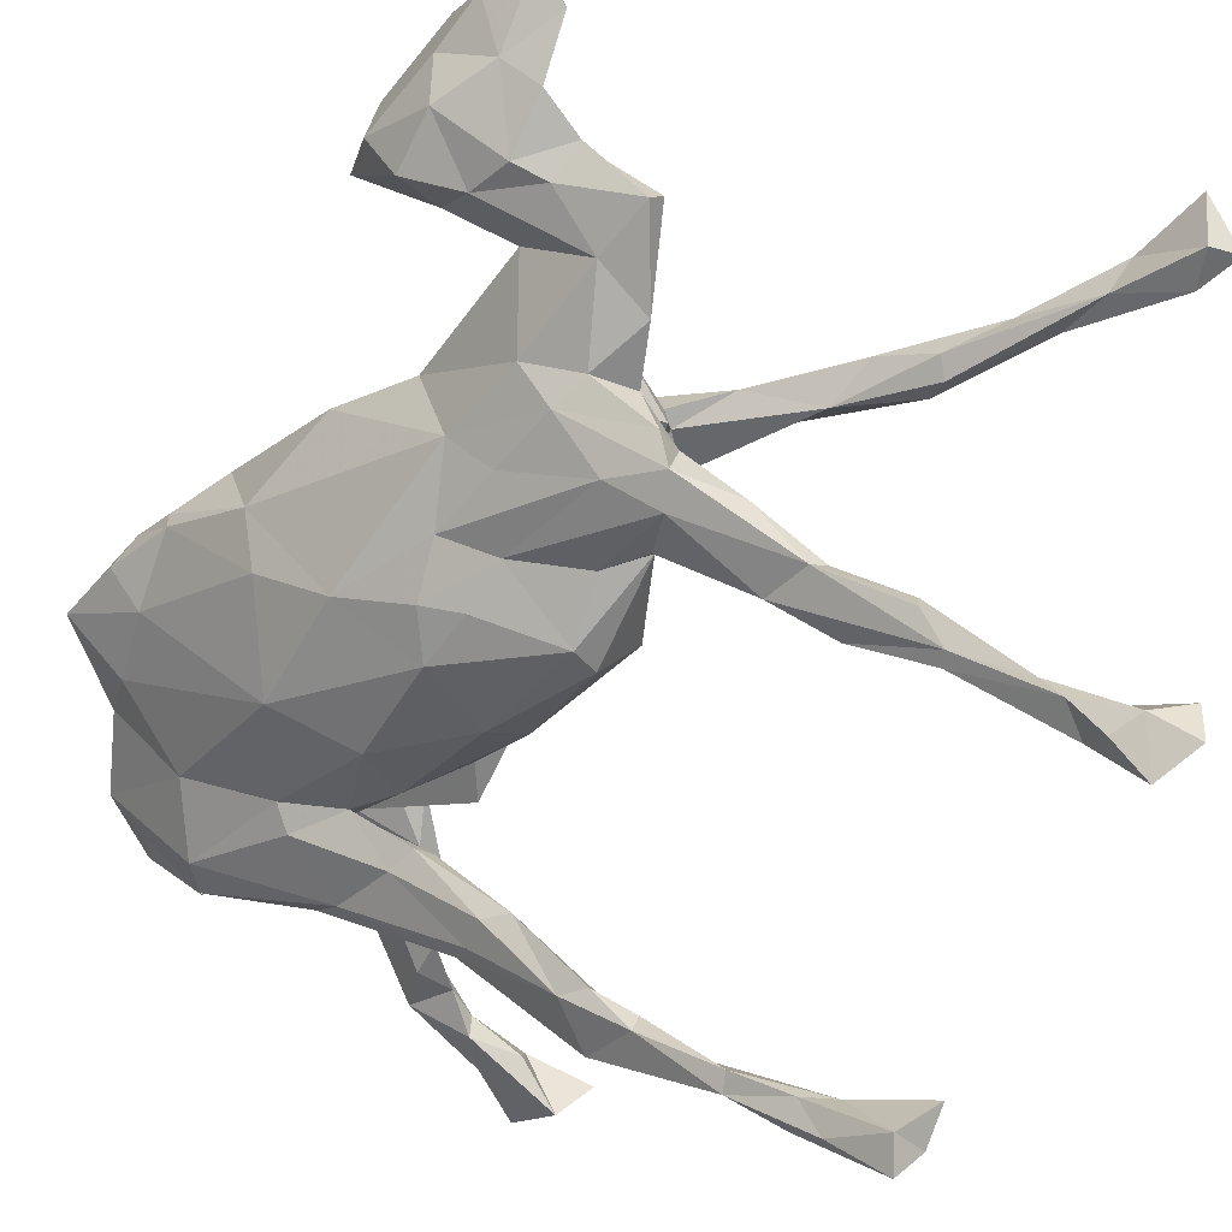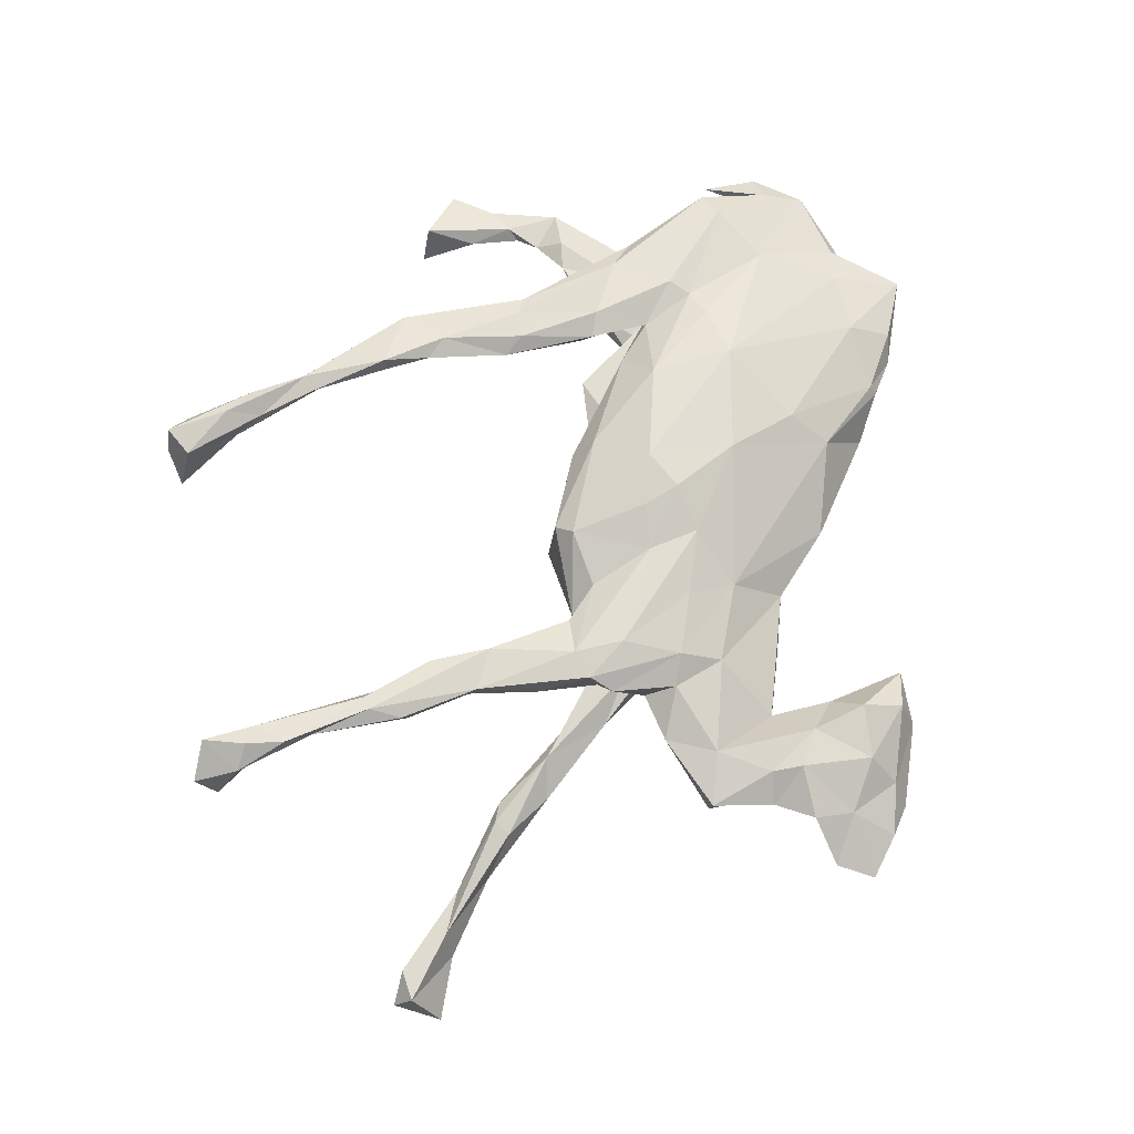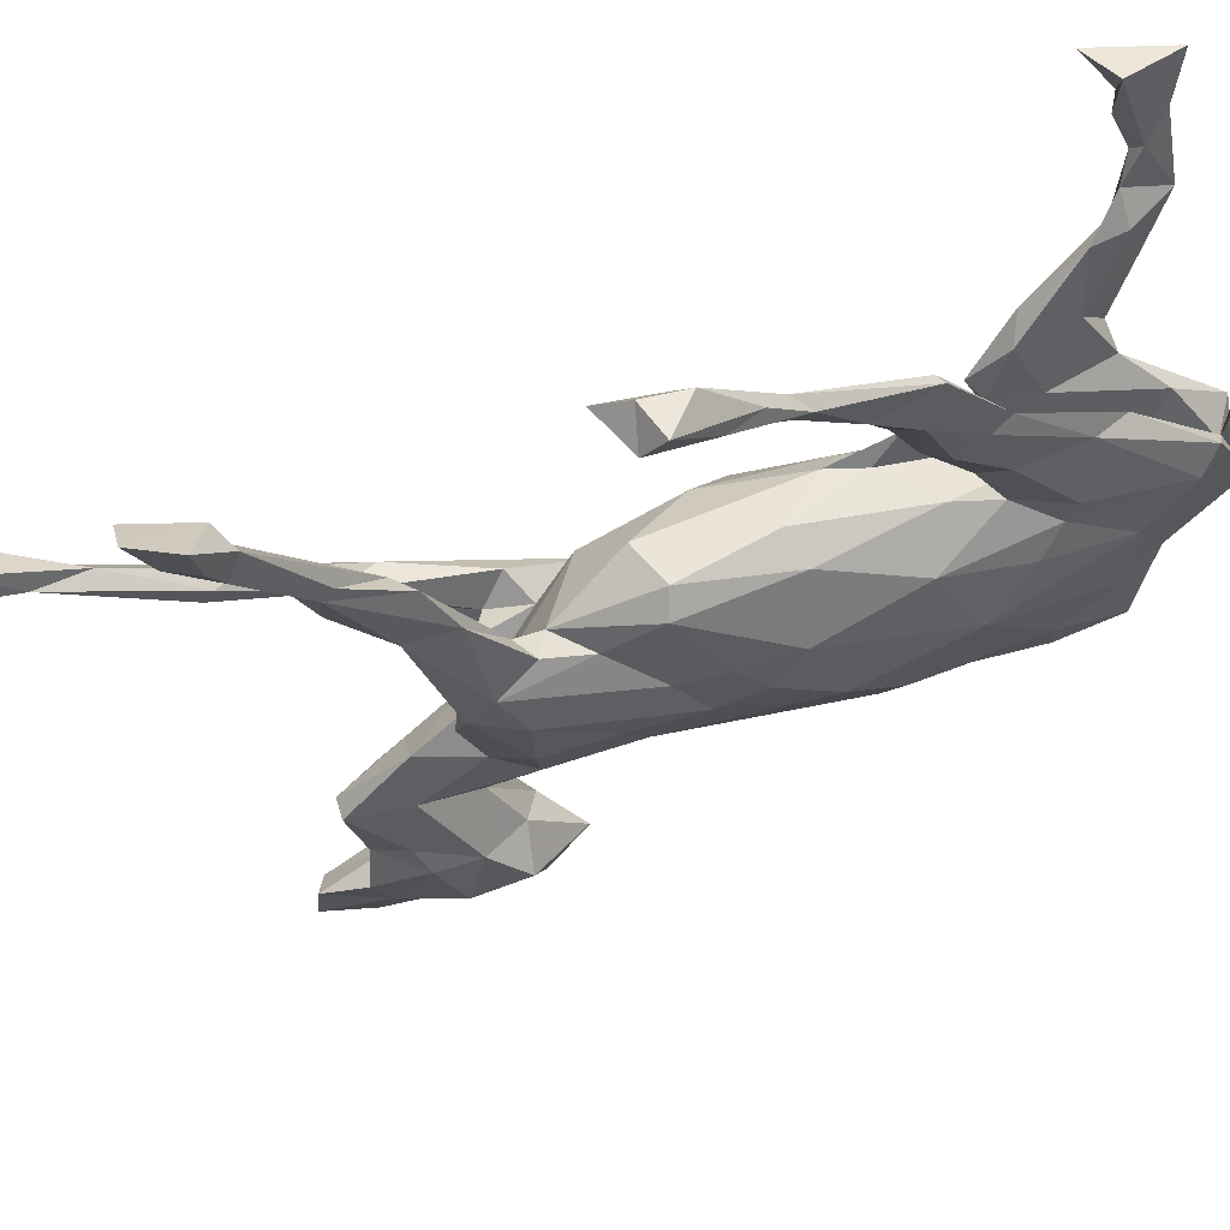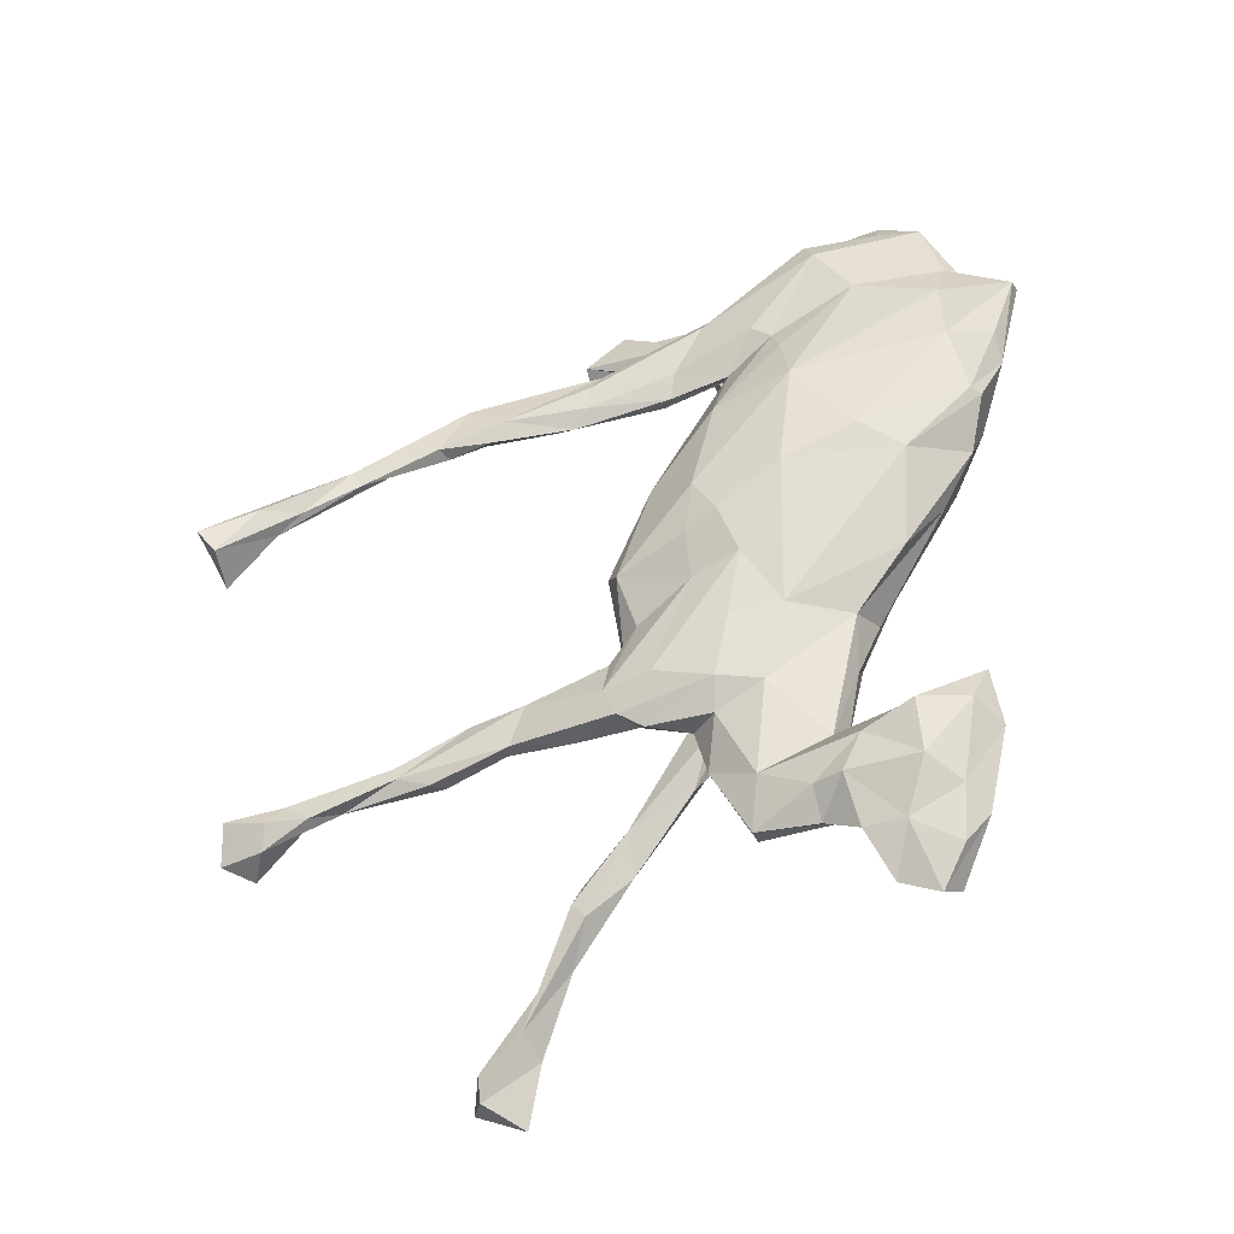
<metadata>
{"format":"obj","ext":"obj","renderer":"f3d","projection":"perspective","resolution":1024,"background":"white","views":[{"elev":-67.1,"azim":-34.8,"up":"+Z"},{"elev":-7.2,"azim":-156.4,"up":"+Y"},{"elev":-56.4,"azim":105.8,"up":"+Z"},{"elev":-23.5,"azim":-127.4,"up":"+Y"}]}
</metadata>
<code>
v 0.3435 -0.9527 -0.1647
v 0.4064 -0.9255 -0.2263
v 0.367 -0.8361 -0.1634
v 0.328 -0.8406 -0.1499
v 0.3162 -0.7632 -0.1486
v 0.4461 0.6164 0.1752
v -0.2061 0.1159 0.3122
v 0.3853 -0.8635 -0.2357
v 0.2644 -0.7011 -0.1353
v 0.238 -0.6042 -0.1012
v -0.1093 0.1234 0.2671
v -0.1148 0.01069 0.2382
v 0.3112 -0.7234 -0.1658
v 0.2931 0.607 0.2062
v 0.3474 0.5694 0.1649
v 0.4355 0.5696 0.1508
v -0.02218 0.1398 0.2067
v 0.3178 -0.7983 -0.1963
v 0.1704 -0.5575 -0.0835
v -0.004819 -0.03177 0.1661
v -0.1289 -0.09563 0.1849
v 0.3597 -0.9151 -0.2478
v -0.03255 -0.2745 0.1014
v 0.1549 -0.4279 -0.043
v 0.4236 0.5581 0.1141
v 0.5248 0.5339 0.09886
v 0.01481 -0.334 0.04028
v 0.2441 -0.5658 -0.1342
v -0.1286 -0.1775 0.1549
v 0.05467 -0.337 0.02945
v 0.2433 0.526 0.1976
v 0.1641 0.4711 0.2014
v 0.3969 0.6273 0.1506
v 0.002336 -0.1679 0.0849
v 0.2735 0.6145 0.1846
v 0.3564 0.5884 0.1422
v -0.1513 0.278 0.3054
v -0.1974 -0.1043 0.1872
v -0.004035 0.4466 0.2561
v -0.2683 0.0698 0.2646
v 0.07989 -0.0005608 0.08743
v -0.09015 -0.3551 0.06042
v 0.3024 0.5484 0.1584
v 0.1074 0.3455 0.1773
v -0.2978 0.1846 0.3056
v 0.09257 0.4958 0.2251
v 0.4757 0.6626 0.1345
v 0.01728 0.3594 0.226
v 0.2174 -0.6206 -0.1458
v -0.2357 0.2782 0.3344
v -0.1903 -0.2621 0.1072
v 0.0772 -0.4185 -0.02886
v 0.1698 0.5491 0.2133
v 0.1622 -0.4805 -0.101
v 0.05315 -0.08785 0.09727
v 0.185 0.3959 0.1398
v -0.009846 0.3389 0.1936
v 0.4928 0.5784 0.05489
v -0.2077 -0.1825 0.1331
v 0.1333 0.4699 0.1702
v 0.2459 0.5501 0.1515
v -0.3979 -0.6851 0.09816
v 0.2397 0.4967 0.1432
v -0.01755 0.5288 0.2646
v 0.2386 -0.5982 -0.1594
v -0.09597 0.3986 0.2709
v -0.3331 -0.4551 0.1256
v -0.3825 -0.5638 0.1215
v -0.3735 -0.6807 0.07804
v 0.02574 0.1829 0.1597
v -0.2599 -0.4493 0.07556
v -0.3989 -0.4344 0.1597
v 0.08695 -0.2888 -0.01658
v -0.3564 -0.3804 0.1352
v 0.04101 -0.3297 -0.02407
v 0.1379 0.3783 0.1231
v 0.04261 0.5026 0.2179
v -0.1324 0.5704 0.3244
v 0.0994 0.3094 0.145
v -0.2046 0.408 0.3194
v -0.4079 -0.6985 0.04669
v -0.1858 0.5212 0.3098
v -0.136 -0.3508 0.05481
v -0.3336 0.1196 0.2424
v -0.1811 -0.409 0.04918
v 0.06276 0.3297 0.148
v -0.4458 -0.5716 0.1181
v -0.319 -0.5235 0.09831
v -0.4343 -0.328 0.1419
v 0.07023 -0.2122 -0.007393
v -0.2207 -0.4072 0.04101
v -0.05647 -0.3812 -0.03302
v 0.03993 0.4017 0.1694
v 0.1281 -0.03961 -0.004971
v 0.04272 -0.2595 -0.04275
v -0.1628 -0.532 0.007465
v -0.225 -0.2874 0.06451
v 0.0016 0.3572 0.1718
v -0.3507 -0.6768 0.006902
v -0.2923 0.02026 0.2095
v 0.1138 -0.1892 -0.05808
v -0.1044 0.6279 0.3047
v 0.02038 -0.344 -0.0172
v -0.03355 0.5584 0.2295
v -0.28 0.5037 0.2928
v -0.3296 0.4031 0.3151
v -0.1105 -0.4793 -0.03657
v -0.383 0.2767 0.2739
v -0.4391 -0.6234 0.06792
v -0.4528 -0.423 0.1532
v -0.07547 0.5204 0.2304
v 0.02606 -0.3445 -0.06087
v -0.2446 -0.5481 0.0214
v -0.1834 0.6152 0.292
v -0.4422 -0.5302 0.07046
v 0.09552 0.1367 0.04811
v 0.1494 -0.1121 -0.1258
v -0.1376 0.6022 0.2512
v -0.3857 0.4354 0.32
v 0.06029 0.2723 0.08016
v -0.1238 0.6599 0.2528
v -0.07446 0.6289 0.2325
v -0.09523 0.6164 0.2174
v -0.3833 -0.5842 0.005143
v -0.3989 0.4355 0.2955
v -0.005739 0.4369 0.1372
v -0.3178 -0.5675 0.028
v -0.4517 -0.3912 0.08843
v 0.116 0.1222 -0.009935
v -0.1437 -0.5775 -0.08383
v -0.02123 -0.3339 -0.06876
v -0.04368 0.6374 0.1932
v 0.1351 0.229 0.0001874
v -0.2788 0.5012 0.2566
v -0.3328 -0.3839 0.04098
v -0.1618 -0.573 -0.111
v -0.2561 -0.5711 -0.05253
v -0.1527 0.6199 0.2175
v -0.216 0.6144 0.2639
v 0.03684 0.3514 0.0726
v -0.3908 0.3275 0.2524
v -0.03752 -0.3759 -0.1228
v 0.0366 -0.286 -0.1162
v -0.2987 0.4404 0.2186
v -0.3697 0.212 0.2348
v -0.1689 -0.477 -0.1058
v -0.3266 -0.5938 -0.03688
v -0.3654 0.2206 0.2131
v 0.0984 0.1819 -0.00559
v -0.2932 -0.06748 0.1175
v -0.2358 -0.4102 -0.004531
v -0.07893 -0.4567 -0.1281
v 0.04867 -0.3428 -0.1559
v -0.235 -0.1877 0.05694
v -0.3113 -0.5028 -0.05803
v -0.417 -0.4873 0.0127
v 0.04116 0.2606 -0.0297
v -0.08191 0.6046 0.1695
v -0.2597 -0.5127 -0.07255
v 0.03026 -0.3586 -0.1792
v 0.08667 0.413 0.02004
v -0.04797 0.4829 0.1189
v -0.3257 -0.4368 -0.03028
v -0.4027 -0.3941 0.01206
v 0.02113 0.3487 0.03489
v 0.05915 0.4986 0.04653
v 0.08341 -0.2329 -0.1685
v 0.109 0.0695 -0.108
v 0.1183 0.2984 -0.05247
v 0.1015 -0.2697 -0.2007
v -0.06316 0.6007 0.1222
v 0.1116 -0.0715 -0.181
v -0.1024 -0.362 -0.1333
v -0.008605 -0.3731 -0.2006
v -0.1714 -0.3138 -0.08684
v 0.06684 0.4525 -0.007021
v 0.005993 0.3302 -0.0002814
v -0.3335 0.3354 0.196
v 0.0712 -0.2444 -0.2096
v 0.225 -0.3772 -0.3
v -0.1742 0.4776 0.135
v -0.06899 0.391 0.03699
v 0.1889 -0.2974 -0.2921
v -0.3105 0.1007 0.1108
v -0.1006 0.5668 0.1116
v -0.1232 -0.195 -0.1191
v 0.09032 0.3028 -0.05973
v 0.1182 -0.3724 -0.2404
v -0.1156 -0.3044 -0.1428
v -0.2633 0.1458 0.04702
v -0.1835 -0.1763 -0.05205
v -0.03553 0.4143 0.01777
v 0.3041 -0.3501 -0.3324
v -0.1071 0.3486 0.02042
v 0.08158 0.349 -0.05935
v 0.02091 -0.3495 -0.234
v 0.03828 -0.179 -0.1783
v 0.2004 -0.3701 -0.3152
v 0.2004 0.3691 -0.1293
v 0.04595 -0.3037 -0.242
v 0.3147 -0.4206 -0.3583
v -0.1635 0.2656 -0.007582
v -0.05667 -0.1138 -0.1397
v -0.1318 -0.07995 -0.1002
v 0.06944 -0.08386 -0.1966
v -0.03017 -0.2842 -0.204
v 0.4419 -0.4531 -0.4749
v 0.3101 -0.4225 -0.3927
v 0.2808 -0.3196 -0.3394
v 0.05648 0.08963 -0.1311
v 0.2443 0.2572 -0.1913
v 0.1838 0.2895 -0.1699
v -0.1838 0.07863 -0.05236
v -0.03723 0.2263 -0.07072
v -0.05336 0.05918 -0.134
v 0.3533 -0.4079 -0.4308
v 0.2098 0.254 -0.1805
v 0.5046 -0.47 -0.5075
v 0.2088 0.3181 -0.1279
v 0.1956 0.3384 -0.1567
v -0.05269 -0.03351 -0.1483
v 0.579 -0.5525 -0.5526
v -0.1031 0.0002703 -0.1236
v 0.3646 -0.3871 -0.4291
v 0.3419 0.2434 -0.2788
v 0.5448 -0.4601 -0.5363
v 0.4616 -0.4671 -0.5301
v 0.2922 0.2746 -0.2743
v 0.5253 -0.518 -0.5772
v 0.5071 -0.4383 -0.5451
v 0.3609 0.3121 -0.3009
v 0.5868 -0.5362 -0.616
v 0.5087 -0.4719 -0.582
v 0.3696 0.3012 -0.2917
v 0.3135 0.2359 -0.2898
v 0.367 0.2228 -0.3596
v 0.418 0.209 -0.3756
v 0.3719 0.2137 -0.3314
v 0.5651 -0.4666 -0.628
v 0.4652 0.18 -0.4737
v 0.4998 0.1595 -0.4846
v 0.4536 0.156 -0.4602
v 0.599 0.04753 -0.594
v 0.5448 0.06345 -0.5687
v 0.5104 0.1003 -0.5442
v 0.6198 -0.02485 -0.6206
v 0.5411 0.09943 -0.6085
v 0.6111 0.08751 -0.6217
v 0.6296 0.02843 -0.6494
v 0.5281 0.1409 -0.55
v 0.5764 0.01766 -0.6722
v 0.6015 0.05601 -0.6956
f 198 201 208
f 183 179 200
f 198 183 200
f 196 198 200
f 176 195 220
f 203 197 205
f 197 203 200
f 207 193 218
f 218 193 230
f 230 193 224
f 207 229 227
f 230 224 227
f 227 224 216
f 216 207 227
f 193 209 224
f 209 216 224
f 201 207 208
f 208 207 216
f 209 183 216
f 183 198 216
f 198 208 216
f 219 234 225
f 211 219 225
f 211 225 235
f 217 211 235
f 220 212 228
f 199 220 228
f 169 211 217
f 212 217 228
f 195 212 220
f 187 169 217
f 187 217 212
f 195 187 212
f 172 210 205
f 205 210 215
f 205 221 203
f 200 179 197
f 200 203 206
f 206 196 200
f 210 214 215
f 50 7 45
f 37 7 50
f 7 12 21
f 17 11 37
f 11 7 37
f 23 29 21
f 20 34 21
f 12 20 21
f 12 11 20
f 12 7 11
f 20 11 17
f 23 27 42
f 23 30 27
f 34 20 55
f 20 17 55
f 35 14 53
f 14 32 53
f 32 14 31
f 31 15 43
f 14 15 31
f 19 9 49
f 10 9 19
f 10 19 24
f 14 16 15
f 33 14 35
f 9 18 49
f 4 18 9
f 5 4 9
f 13 10 28
f 13 28 65
f 5 10 13
f 5 9 10
f 15 16 25
f 33 6 14
f 6 16 14
f 73 90 95
f 94 116 129
f 116 120 129
f 86 76 93
f 101 94 117
f 94 129 117
f 62 81 87
f 68 62 87
f 110 72 87
f 68 87 72
f 72 89 74
f 45 40 84
f 106 45 108
f 50 45 106
f 81 62 69
f 69 88 127
f 62 68 69
f 69 68 88
f 67 88 68
f 67 72 74
f 67 68 72
f 67 74 71
f 40 59 100
f 106 80 50
f 88 67 113
f 79 76 86
f 6 33 47
f 18 22 8
f 49 18 65
f 43 15 36
f 45 7 40
f 21 38 7
f 7 38 40
f 22 2 8
f 58 26 47
f 58 16 26
f 47 33 58
f 25 16 58
f 36 25 58
f 33 36 58
f 36 33 35
f 15 25 36
f 28 10 24
f 28 24 54
f 65 28 54
f 43 36 35
f 63 31 43
f 43 35 61
f 63 43 61
f 24 73 54
f 19 49 54
f 54 49 65
f 35 53 61
f 4 22 18
f 4 1 22
f 13 65 18
f 8 13 18
f 3 13 8
f 3 5 13
f 6 26 16
f 1 2 22
f 2 3 8
f 3 4 5
f 47 26 6
f 1 4 3
f 2 1 3
f 170 179 183
f 188 170 180
f 180 198 188
f 209 170 183
f 193 170 209
f 198 180 201
f 193 201 180
f 180 170 193
f 201 193 207
f 89 128 164
f 141 148 178
f 125 141 178
f 108 148 141
f 108 141 125
f 144 125 178
f 134 125 144
f 119 125 134
f 156 124 155
f 115 124 156
f 156 155 163
f 164 128 156
f 135 164 163
f 135 89 164
f 184 84 150
f 148 184 190
f 145 184 148
f 178 148 190
f 105 119 134
f 134 144 181
f 105 134 139
f 115 156 128
f 89 110 128
f 148 108 145
f 145 84 184
f 60 77 93
f 46 77 60
f 52 75 103
f 52 103 27
f 30 52 27
f 75 73 95
f 189 206 186
f 181 202 194
f 204 191 186
f 232 226 239
f 225 238 235
f 217 235 228
f 205 215 221
f 223 221 215
f 203 204 206
f 204 186 206
f 214 194 202
f 214 202 215
f 215 213 223
f 204 203 223
f 213 204 223
f 223 203 221
f 202 213 215
f 191 204 213
f 202 190 213
f 226 230 239
f 239 230 233
f 233 229 239
f 229 222 232
f 229 232 239
f 230 227 233
f 227 229 233
f 237 234 241
f 238 225 237
f 225 234 237
f 235 238 236
f 228 235 236
f 231 228 236
f 199 228 231
f 234 199 231
f 73 34 90
f 24 34 73
f 30 34 24
f 34 55 90
f 90 55 101
f 55 41 94
f 55 17 41
f 94 41 116
f 41 70 116
f 79 56 76
f 44 56 79
f 32 56 44
f 32 39 46
f 53 46 60
f 32 46 53
f 52 54 75
f 52 19 54
f 30 19 52
f 24 19 30
f 54 73 75
f 101 55 94
f 63 60 76
f 56 63 76
f 32 31 56
f 63 61 60
f 56 31 63
f 53 60 61
f 192 177 195
f 177 187 195
f 185 192 176
f 166 171 176
f 206 189 196
f 189 174 196
f 142 160 174
f 210 157 214
f 168 157 210
f 165 177 157
f 165 187 177
f 165 169 187
f 192 195 176
f 166 176 199
f 174 160 196
f 188 198 196
f 160 188 196
f 153 170 188
f 160 153 188
f 153 143 170
f 179 167 197
f 170 167 179
f 143 167 170
f 167 172 205
f 197 167 205
f 117 168 172
f 172 168 210
f 199 176 220
f 161 166 219
f 169 161 219
f 219 166 199
f 167 117 172
f 169 219 211
f 166 158 171
f 165 162 169
f 162 161 169
f 119 108 125
f 119 106 108
f 109 81 124
f 87 81 109
f 234 231 241
f 237 241 244
f 237 244 242
f 242 244 245
f 240 242 245
f 244 241 243
f 241 231 240
f 241 240 250
f 236 238 242
f 236 242 240
f 242 238 237
f 231 236 240
f 246 243 249
f 243 248 249
f 243 241 248
f 246 244 243
f 241 250 248
f 251 244 246
f 240 245 247
f 250 240 247
f 245 244 251
f 245 251 247
f 248 250 252
f 249 248 252
f 250 247 252
f 252 247 251
f 246 249 251
f 249 252 251
f 115 109 124
f 74 89 135
f 100 150 84
f 45 84 145
f 108 45 145
f 106 119 105
f 81 99 124
f 81 69 99
f 69 127 99
f 151 74 135
f 100 154 150
f 100 59 154
f 82 105 114
f 78 82 114
f 127 113 137
f 127 88 113
f 91 74 151
f 91 71 74
f 97 91 151
f 154 97 151
f 51 91 97
f 59 97 154
f 102 78 114
f 85 71 91
f 84 40 100
f 82 80 105
f 80 106 105
f 226 218 230
f 207 218 229
f 218 222 229
f 222 226 232
f 226 222 218
f 144 178 202
f 144 202 181
f 190 184 213
f 184 191 213
f 202 178 190
f 182 181 194
f 185 181 182
f 171 138 185
f 173 189 175
f 146 173 175
f 191 175 189
f 191 189 186
f 214 182 194
f 185 182 192
f 176 171 185
f 173 142 174
f 173 174 189
f 157 177 214
f 214 177 182
f 182 177 192
f 156 163 164
f 171 158 138
f 152 142 173
f 124 147 155
f 147 99 127
f 135 163 151
f 150 154 191
f 184 150 191
f 139 181 185
f 139 134 181
f 72 110 89
f 129 120 133
f 120 126 140
f 131 95 143
f 115 87 109
f 234 219 199
f 110 87 115
f 110 115 128
f 129 133 149
f 168 149 157
f 117 129 168
f 129 149 168
f 167 101 117
f 101 167 143
f 95 101 143
f 120 140 133
f 140 165 157
f 149 133 140
f 149 140 157
f 92 131 142
f 131 143 142
f 142 143 153
f 142 153 160
f 152 92 142
f 161 158 166
f 126 162 140
f 140 162 165
f 139 185 138
f 147 137 155
f 155 137 159
f 137 136 159
f 137 113 136
f 159 163 155
f 146 163 159
f 146 151 163
f 154 151 175
f 191 154 175
f 111 118 162
f 138 158 118
f 123 138 118
f 123 132 138
f 121 138 132
f 121 139 138
f 113 130 136
f 159 136 146
f 136 152 146
f 175 151 146
f 162 158 161
f 118 158 162
f 126 111 162
f 136 130 152
f 130 107 152
f 152 173 146
f 107 92 152
f 124 99 147
f 114 105 139
f 40 38 59
f 37 50 80
f 66 37 82
f 37 80 82
f 66 82 78
f 96 71 85
f 67 96 113
f 67 71 96
f 51 83 85
f 51 42 83
f 29 42 51
f 38 51 59
f 29 51 38
f 17 37 66
f 39 66 78
f 39 78 64
f 77 64 102
f 64 78 102
f 83 42 92
f 29 23 42
f 70 17 66
f 57 70 66
f 66 48 57
f 48 66 39
f 42 27 103
f 30 23 34
f 70 57 116
f 57 86 98
f 57 79 86
f 48 79 57
f 48 44 79
f 60 93 76
f 39 64 77
f 39 44 48
f 39 32 44
f 46 39 77
f 41 17 70
f 21 29 38
f 23 21 34
f 118 122 123
f 114 139 121
f 122 118 121
f 118 114 121
f 102 114 118
f 96 130 113
f 93 77 104
f 98 86 93
f 42 103 92
f 96 85 83
f 51 85 91
f 59 51 97
f 95 90 101
f 103 75 112
f 75 95 112
f 98 126 120
f 116 57 120
f 57 98 120
f 92 103 112
f 92 112 131
f 122 132 123
f 93 104 111
f 98 93 111
f 98 111 126
f 96 83 107
f 83 92 107
f 96 107 130
f 104 77 102
f 104 102 118
f 104 118 111
f 132 122 121
f 127 137 147
f 131 112 95

</code>
